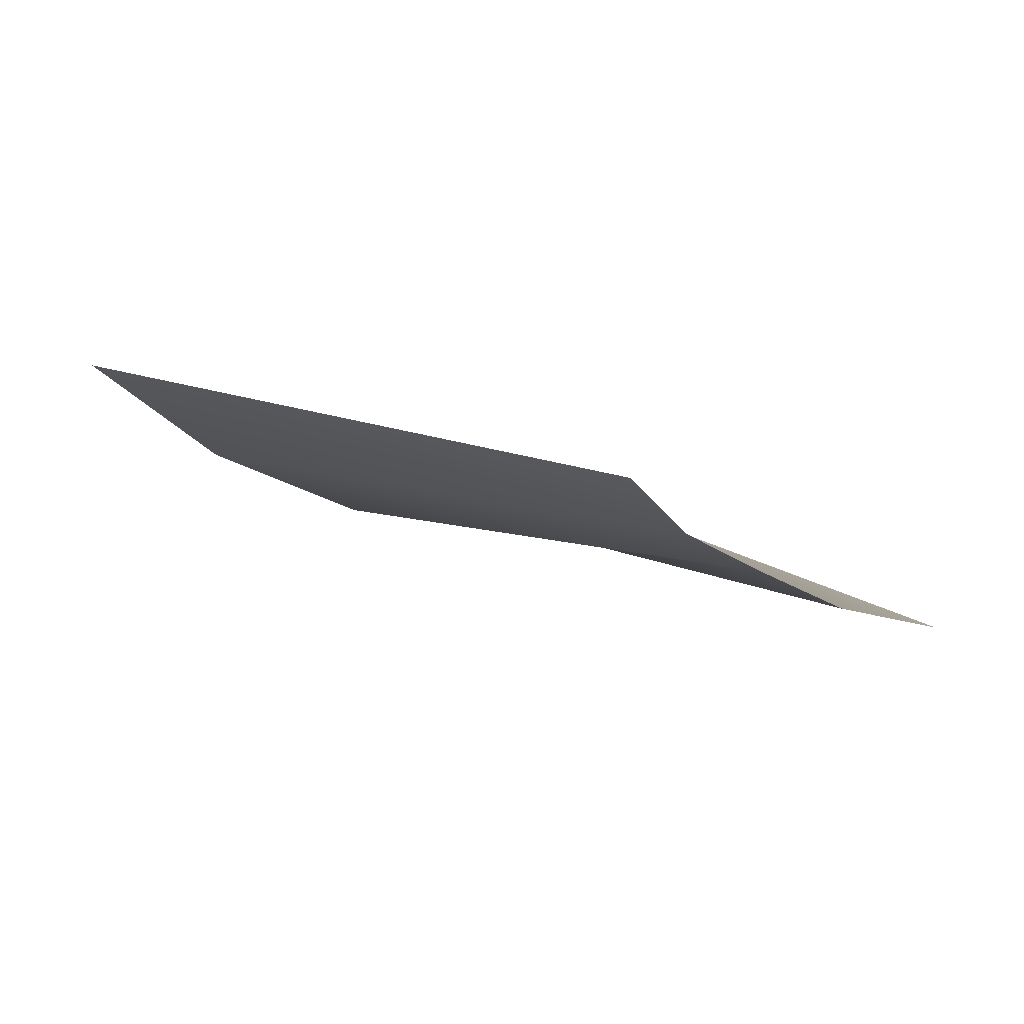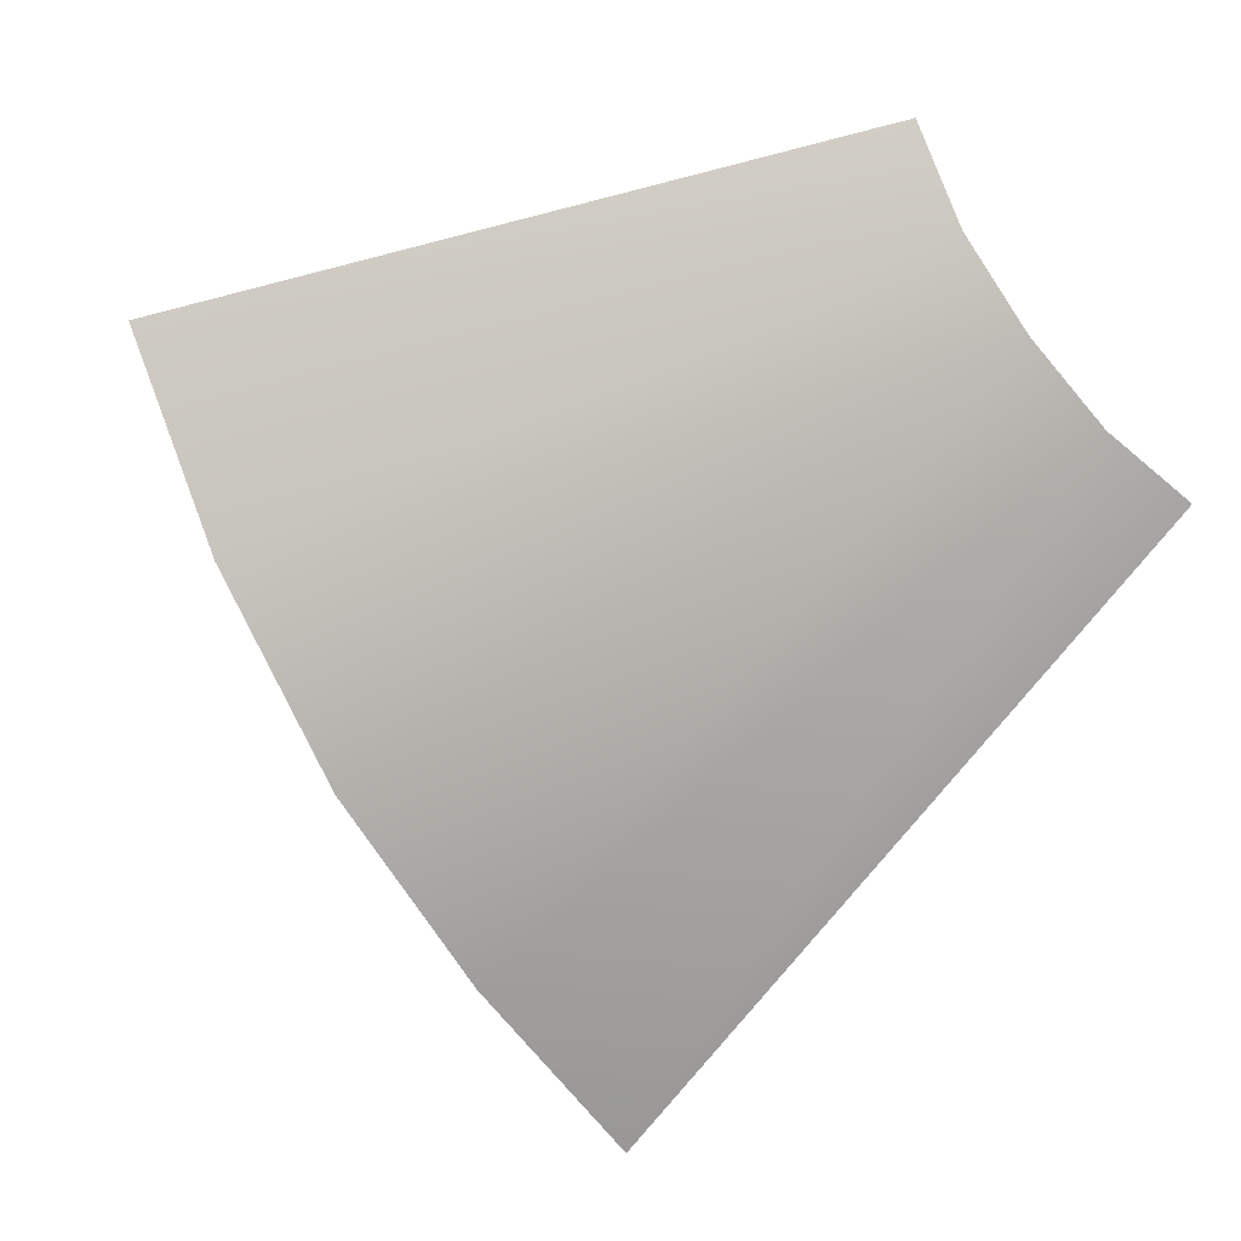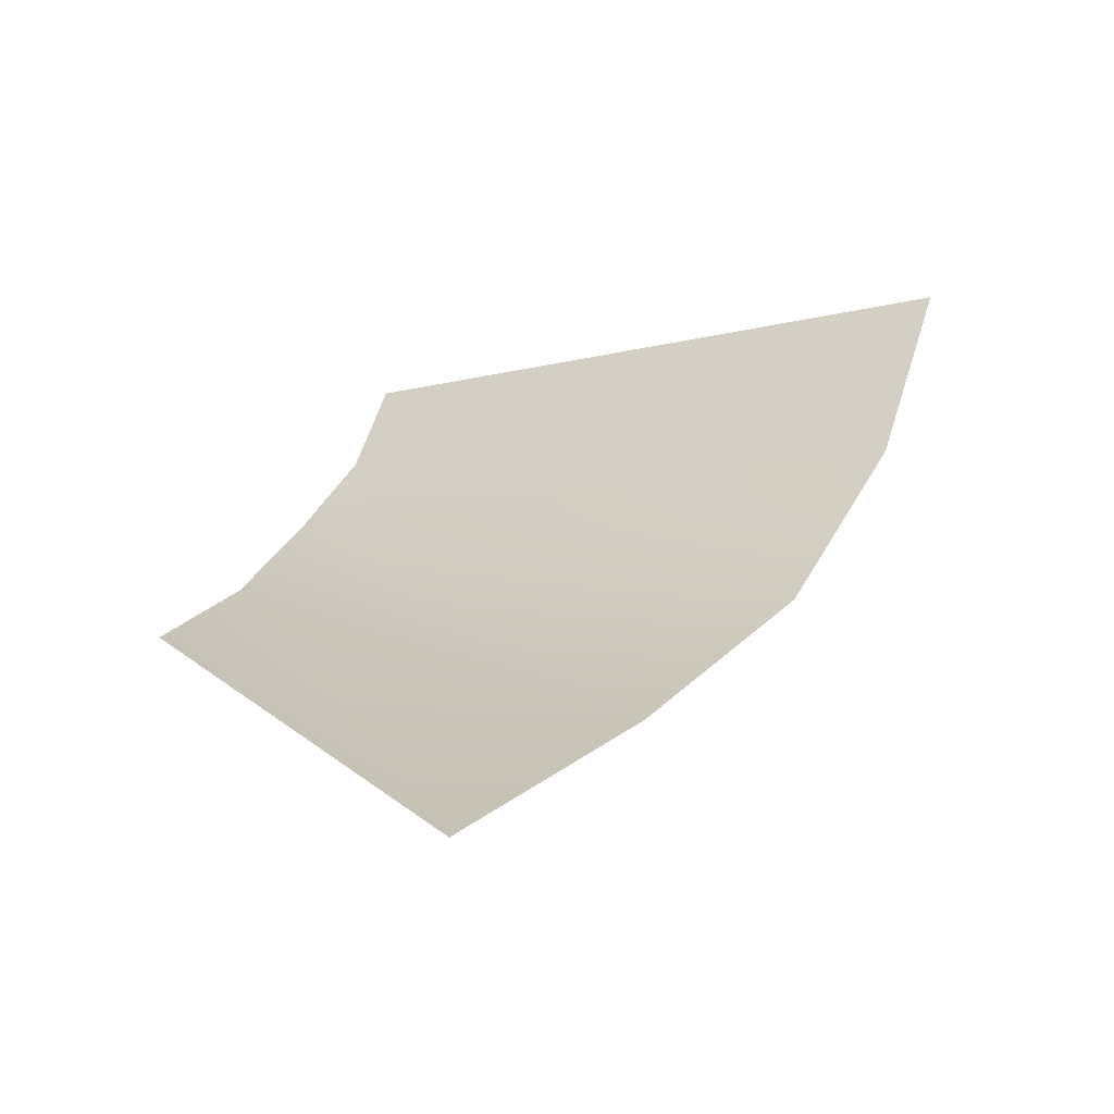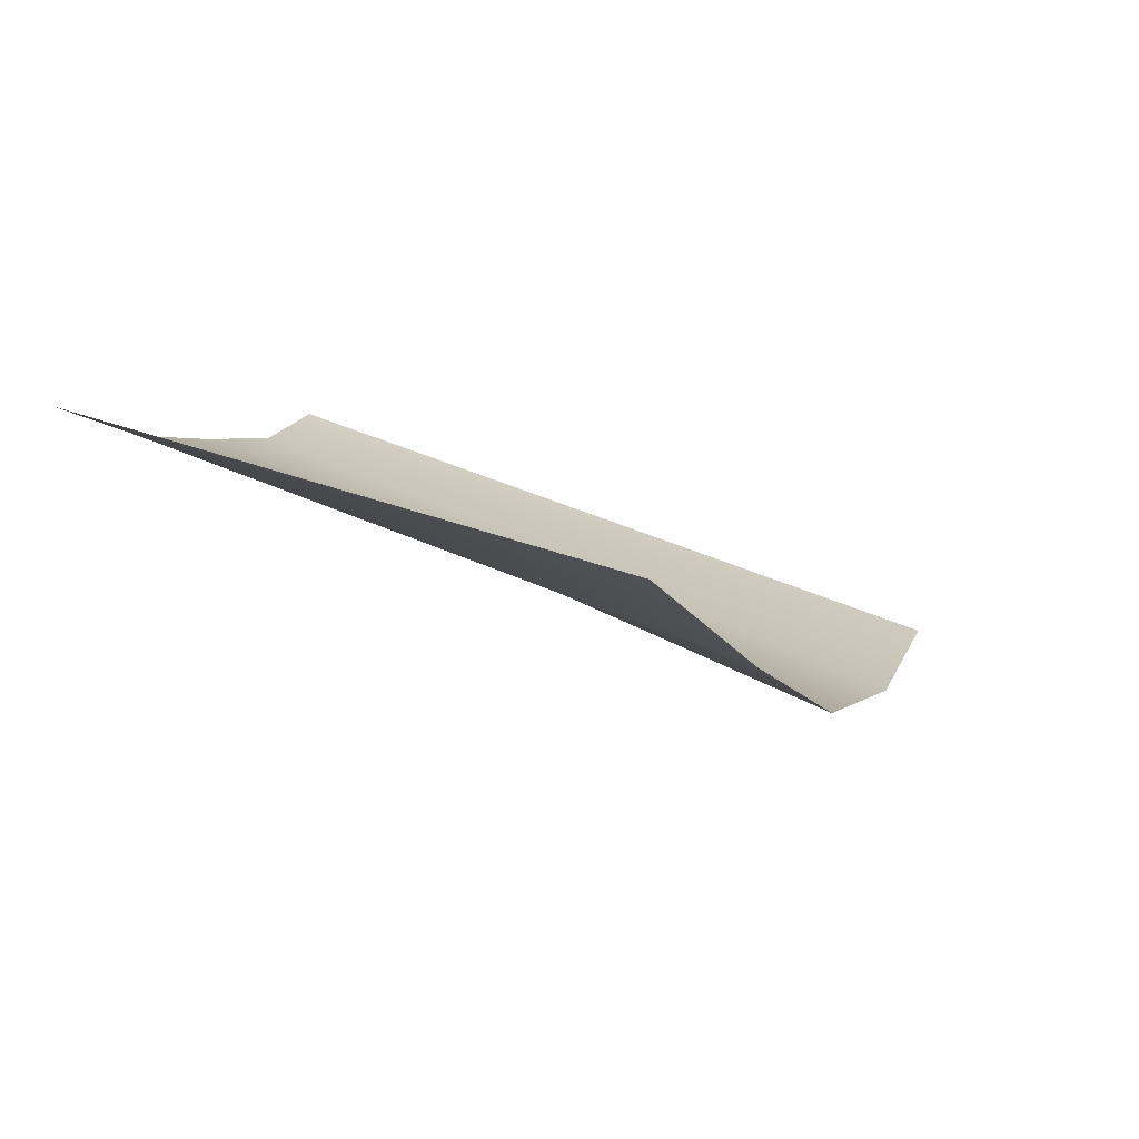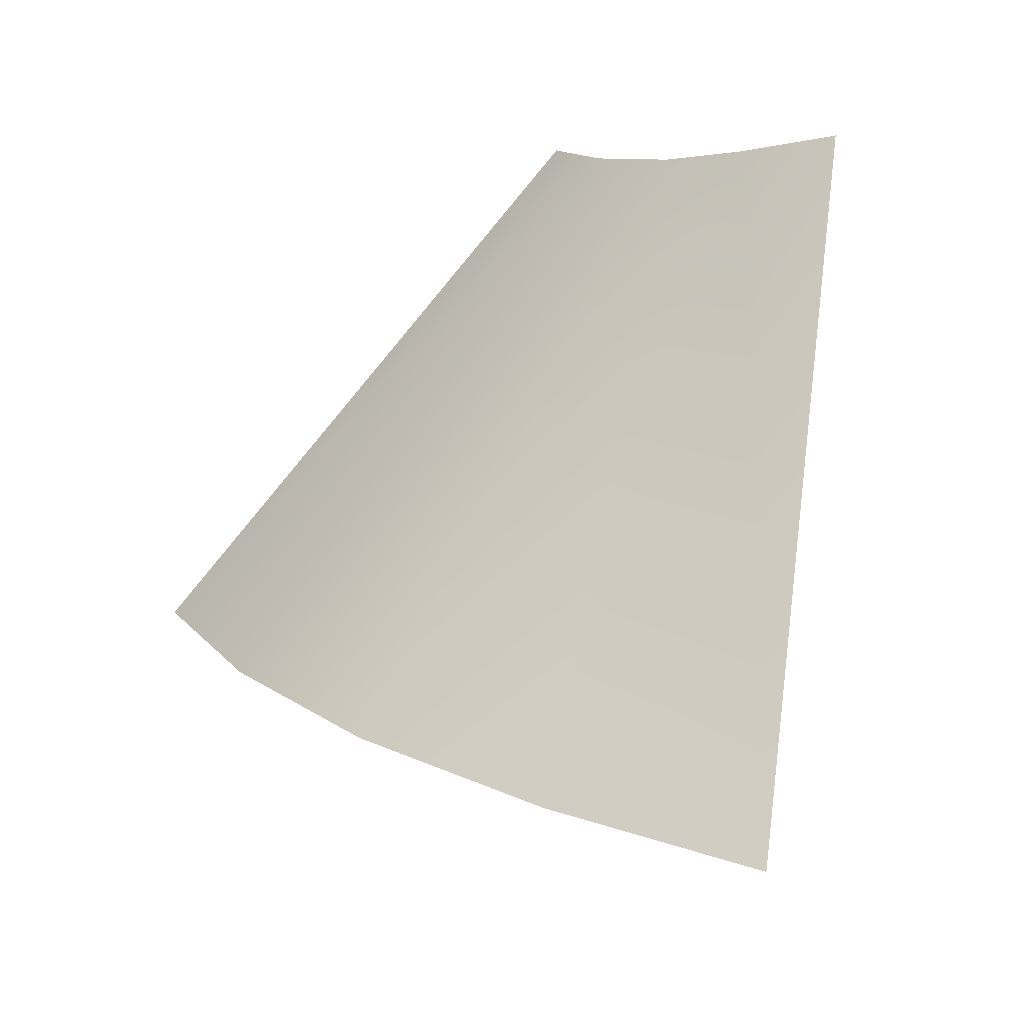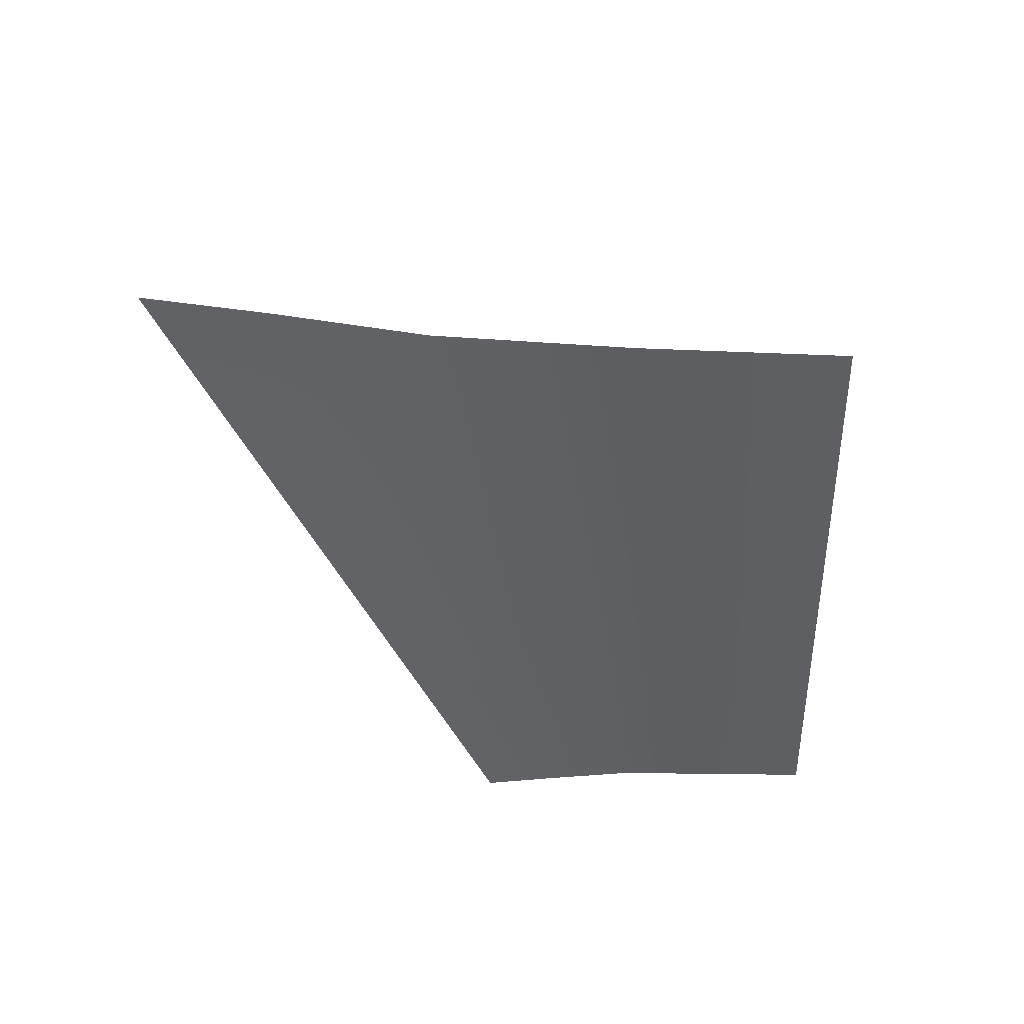
<metadata>
{"format":"obj","ext":"obj","renderer":"f3d","projection":"perspective","resolution":1024,"background":"white","views":[{"elev":-35.9,"azim":-175.1,"up":"+Z"},{"elev":-20.6,"azim":149.8,"up":"+Y"},{"elev":60.2,"azim":-9.3,"up":"+Z"},{"elev":-52.5,"azim":-42.5,"up":"+Y"},{"elev":-69.0,"azim":-161.6,"up":"+Y"},{"elev":-13.7,"azim":72.2,"up":"+Z"}]}
</metadata>
<code>
o Eye6_Chest.007
v 0.3521 0.4767 0.4251
v 0.2974 0.4202 0.4427
v 0.299 0.4946 0.3944
v 0.2946 0.4859 0.3947
v 0.288 0.4786 0.3953
v 0.2807 0.472 0.3953
v 0.272 0.4676 0.3956
v 0.3433 0.459 0.4268
v 0.3309 0.4432 0.4303
v 0.315 0.4308 0.4364
f 8 4 5
f 9 5 10
f 1 3 4
f 10 6 2
f 9 8 5
f 5 6 10
f 8 1 4
f 6 7 2

</code>
